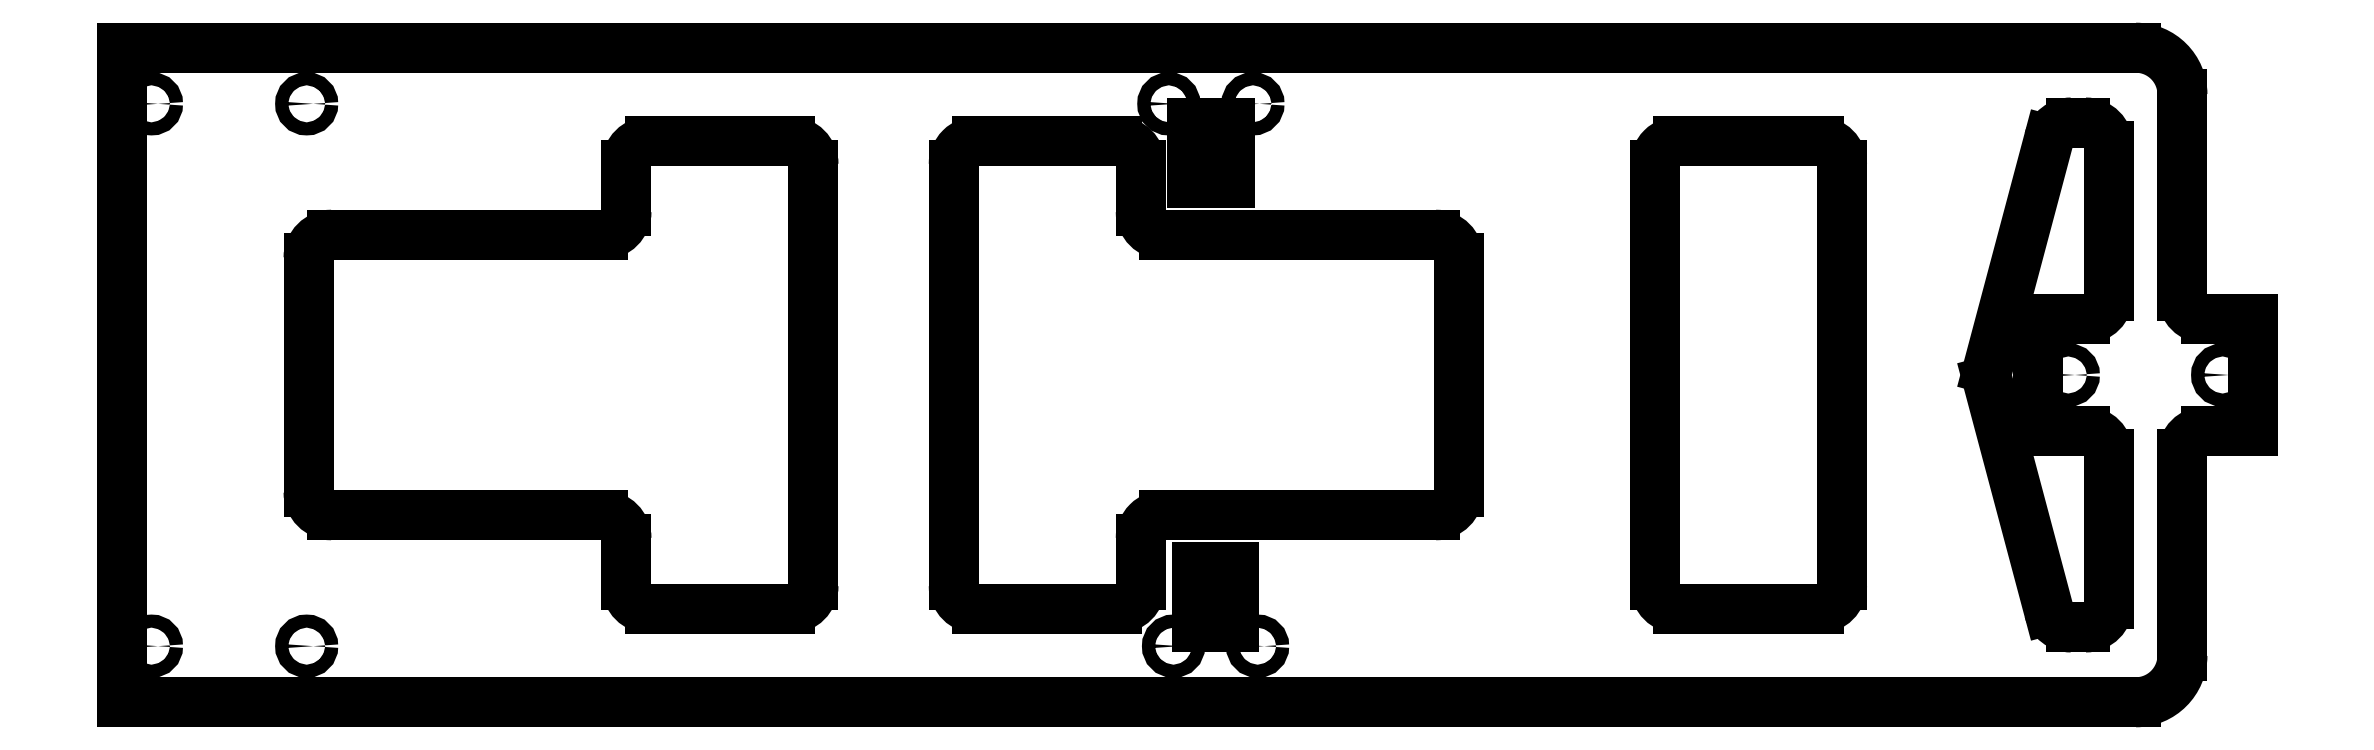
<metadata>
{"format":"dxf","ext":"dxf","renderer":"ezdxf+matplotlib","layout":"modelspace","background":"white","min_lineweight":24,"dpi":150}
</metadata>
<code>
0
SECTION
2
ENTITIES
0
LINE
8
centres
10
20
20
150
30
0
11
20
21
10
31
0
0
LINE
8
centres
10
203
20
10
30
0
11
203
21
149
31
0
0
LINE
8
centres
10
36.6
20
150
30
0
11
36.6
21
10
31
0
0
LINE
8
centres
10
3.4
20
150
30
0
11
3.4
21
10
31
0
0
LINE
8
centres
10
186.4
20
10
30
0
11
186.4
21
149
31
0
0
LINE
8
centres
10
219.6
20
10
30
0
11
219.6
21
149
31
0
0
LINE
8
centres
10
-8.6
20
150
30
0
11
-8.6
21
10
31
0
0
LINE
8
centres
10
-10
20
14
30
0
11
262
21
14
31
0
0
LINE
8
centres
10
-50
20
72
30
0
11
262
21
72
31
0
0
LINE
8
centres
10
81
20
150
30
0
11
81
21
10
31
0
0
LINE
8
centres
10
-10
20
130
30
0
11
142
21
130
31
0
0
LINE
8
centres
10
90
20
150
30
0
11
90
21
10
31
0
0
LINE
8
centres
10
72
20
150
30
0
11
72
21
10
31
0
0
LINE
8
0
10
-3
20
2
30
0
11
-3
21
142
31
0
0
LINE
8
centres
10
-50
20
84
30
0
11
262
21
84
31
0
0
LINE
8
centres
10
-50
20
60
30
0
11
262
21
60
31
0
0
LINE
8
centres
10
206
20
10
30
0
11
206
21
149
31
0
0
LINE
8
centres
10
200
20
10
30
0
11
200
21
149
31
0
0
ARC
8
0
10
110
20
117
30
0
40
5
50
90
51
180
0
LINE
8
0
10
105
20
117
30
0
11
105
21
107
31
0
0
ARC
8
0
10
100
20
107
30
0
40
5
50
270
51
0
0
ARC
8
0
10
100
20
37
30
0
40
5
50
0
51
90
0
LINE
8
0
10
105
20
37
30
0
11
105
21
27
31
0
0
ARC
8
0
10
110
20
27
30
0
40
5
50
180
51
270
0
LINE
8
0
10
42
20
42
30
0
11
100
21
42
31
0
0
ARC
8
0
10
42
20
47
30
0
40
5
50
180
51
270
0
LINE
8
0
10
37
20
47
30
0
11
37
21
97
31
0
0
LINE
8
0
10
42
20
102
30
0
11
100
21
102
31
0
0
ARC
8
0
10
42
20
97
30
0
40
5
50
90
51
180
0
LINE
8
0
10
110
20
122
30
0
11
140
21
122
31
0
0
ARC
8
0
10
140
20
117
30
0
40
5
50
0
51
90
0
LINE
8
0
10
145
20
27
30
0
11
145
21
117
31
0
0
LINE
8
0
10
110
20
22
30
0
11
140
21
22
31
0
0
ARC
8
0
10
140
20
27
30
0
40
5
50
270
51
0
0
LINE
8
centres
10
231.6
20
10
30
0
11
231.6
21
149
31
0
0
CIRCLE
8
bearing-holes
10
3.4
20
130
30
0
40
1.4
0
CIRCLE
8
bearing-holes
10
36.6
20
130
30
0
40
1.4
0
CIRCLE
8
bearing-holes
10
3.4
20
14
30
0
40
1.4
0
CIRCLE
8
bearing-holes
10
36.6
20
14
30
0
40
1.4
0
DIMENSION
8
dimensions
10
-12.35
20
14
30
0
11
-14.22
21
72
31
0
70
0
71
5
72
0
41
1
42
0
1

3
Standard
13
-8.6
23
130
33
0
14
-8.6
24
14
34
0
50
90
0
DIMENSION
8
dimensions
10
238.1
20
72
30
0
11
236.3
21
43
31
0
70
0
71
5
72
0
41
1
42
0
1

3
Standard
13
219.6
23
14
33
0
14
219.6
24
72
34
0
50
90
0
DIMENSION
8
dimensions
10
81
20
-4.185
30
0
11
50.5
21
-2.31
31
0
70
0
71
5
72
0
41
1
42
0
1

3
Standard
13
20
23
14
33
0
14
81
24
14
34
0
50
0
0
DIMENSION
8
dimensions
10
203
20
-7.586
30
0
11
111.5
21
-5.711
31
0
70
0
71
5
72
0
41
1
42
0
1

3
Standard
13
20
23
14
33
0
14
203
24
14
34
0
50
0
0
DIMENSION
8
dimensions
10
36.6
20
152.5
30
0
11
20
21
154.4
31
0
70
0
71
5
72
0
41
1
42
0
1

3
Standard
13
3.4
23
130
33
0
14
36.6
24
130
34
0
50
0
0
DIMENSION
8
dimensions
10
90
20
154.1
30
0
11
81
21
155.9
31
0
70
0
71
5
72
0
41
1
42
0
1

3
Standard
13
72
23
142
33
0
14
90
24
142
34
0
50
0
0
CIRCLE
8
bearing-holes
10
413.4
20
72
30
0
40
1.4
0
CIRCLE
8
bearing-holes
10
446.4
20
72
30
0
40
1.4
0
LINE
8
bearing-holes
10
452.8
20
84
30
0
11
452.8
21
60
31
0
0
LINE
8
bearing-holes
10
452.8
20
60
30
0
11
442.8
21
60
31
0
0
LINE
8
bearing-holes
10
452.8
20
84
30
0
11
442.8
21
84
31
0
0
LINE
8
bearing-holes
10
407
20
84
30
0
11
407
21
60
31
0
0
LINE
8
bearing-holes
10
407
20
60
30
0
11
417
21
60
31
0
0
LINE
8
bearing-holes
10
407
20
84
30
0
11
417
21
84
31
0
0
ARC
8
0
10
442.8
20
55
30
0
40
5
50
90
51
180
0
LINE
8
0
10
437.8
20
12
30
0
11
437.8
21
55
31
0
0
ARC
8
0
10
427.8
20
12
30
0
40
10
50
270
51
0
0
ARC
8
0
10
442.8
20
89
30
0
40
5
50
180
51
270
0
ARC
8
0
10
427.8
20
132
30
0
40
10
50
0
51
90
0
LINE
8
bearing-holes
10
437.8
20
89
30
0
11
437.8
21
132
31
0
0
ARC
8
0
10
401
20
72
30
0
40
5
50
165.1
51
194.9
0
LINE
8
0
10
409.2
20
122.3
30
0
11
396.2
21
73.29
31
0
0
ARC
8
0
10
414
20
121
30
0
40
5
50
90
51
165.1
0
LINE
8
0
10
414
20
126
30
0
11
417
21
126
31
0
0
ARC
8
0
10
417
20
121
30
0
40
5
50
0
51
90
0
LINE
8
0
10
422
20
89
30
0
11
422
21
121
31
0
0
ARC
8
0
10
417
20
89
30
0
40
5
50
270
51
0
0
ARC
8
0
10
417
20
55
30
0
40
5
50
0
51
90
0
LINE
8
0
10
422
20
23
30
0
11
422
21
55
31
0
0
ARC
8
0
10
417
20
23
30
0
40
5
50
270
51
0
0
LINE
8
0
10
414
20
18
30
0
11
417
21
18
31
0
0
LINE
8
0
10
409.2
20
21.71
30
0
11
396.2
21
70.71
31
0
0
ARC
8
0
10
414
20
23
30
0
40
5
50
194.9
51
270
0
LINE
8
bearing-holes
10
-3
20
142
30
0
11
-3
21
142
31
0
0
LINE
8
bearing-holes
10
-3
20
142
30
0
11
427.8
21
142
31
0
0
LINE
8
bearing-holes
10
-3
20
2
30
0
11
427.8
21
2
31
0
0
ARC
8
0
10
210
20
117
30
0
40
5
50
360
51
90
0
LINE
8
0
10
215
20
117
30
0
11
215
21
107
31
0
0
ARC
8
0
10
220
20
107
30
0
40
5
50
180
51
270
0
ARC
8
0
10
220
20
37
30
0
40
5
50
90
51
180
0
LINE
8
0
10
215
20
37
30
0
11
215
21
27
31
0
0
ARC
8
0
10
210
20
27
30
0
40
5
50
270
51
360
0
LINE
8
0
10
278
20
42
30
0
11
220
21
42
31
0
0
ARC
8
0
10
278
20
47
30
0
40
5
50
270
51
360
0
LINE
8
0
10
283
20
47
30
0
11
283
21
97
31
0
0
LINE
8
0
10
278
20
102
30
0
11
220
21
102
31
0
0
ARC
8
0
10
278
20
97
30
0
40
5
50
360
51
90
0
LINE
8
0
10
210
20
122
30
0
11
180
21
122
31
0
0
ARC
8
0
10
180
20
117
30
0
40
5
50
90
51
180
0
LINE
8
0
10
175
20
27
30
0
11
175
21
117
31
0
0
LINE
8
0
10
210
20
22
30
0
11
180
21
22
31
0
0
ARC
8
0
10
180
20
27
30
0
40
5
50
180
51
270
0
CIRCLE
8
0
10
221
20
130
30
0
40
1.4
0
CIRCLE
8
0
10
239
20
130
30
0
40
1.4
0
LINE
8
0
10
226
20
126
30
0
11
234
21
126
31
0
0
LINE
8
0
10
234
20
126
30
0
11
234
21
113
31
0
0
LINE
8
0
10
226
20
126
30
0
11
226
21
113
31
0
0
LINE
8
0
10
226
20
113
30
0
11
234
21
113
31
0
0
CIRCLE
8
0
10
222
20
14
30
0
40
1.4
0
CIRCLE
8
0
10
240
20
14
30
0
40
1.4
0
LINE
8
0
10
227
20
18
30
0
11
235
21
18
31
0
0
LINE
8
0
10
235
20
18
30
0
11
235
21
31
31
0
0
LINE
8
0
10
227
20
18
30
0
11
227
21
31
31
0
0
LINE
8
0
10
227
20
31
30
0
11
235
21
31
31
0
0
ARC
8
0
10
360
20
117
30
0
40
5
50
360
51
90
0
ARC
8
0
10
360
20
27
30
0
40
5
50
270
51
360
0
LINE
8
0
10
360
20
122
30
0
11
330
21
122
31
0
0
ARC
8
0
10
330
20
117
30
0
40
5
50
90
51
180
0
LINE
8
0
10
325
20
27
30
0
11
325
21
117
31
0
0
LINE
8
0
10
360
20
22
30
0
11
330
21
22
31
0
0
ARC
8
0
10
330
20
27
30
0
40
5
50
180
51
270
0
LINE
8
bearing-holes
10
365
20
126
30
0
11
365
21
126
31
0
0
LINE
8
bearing-holes
10
365
20
117
30
0
11
365
21
27
31
0
0
ENDSEC
0
EOF

</code>
